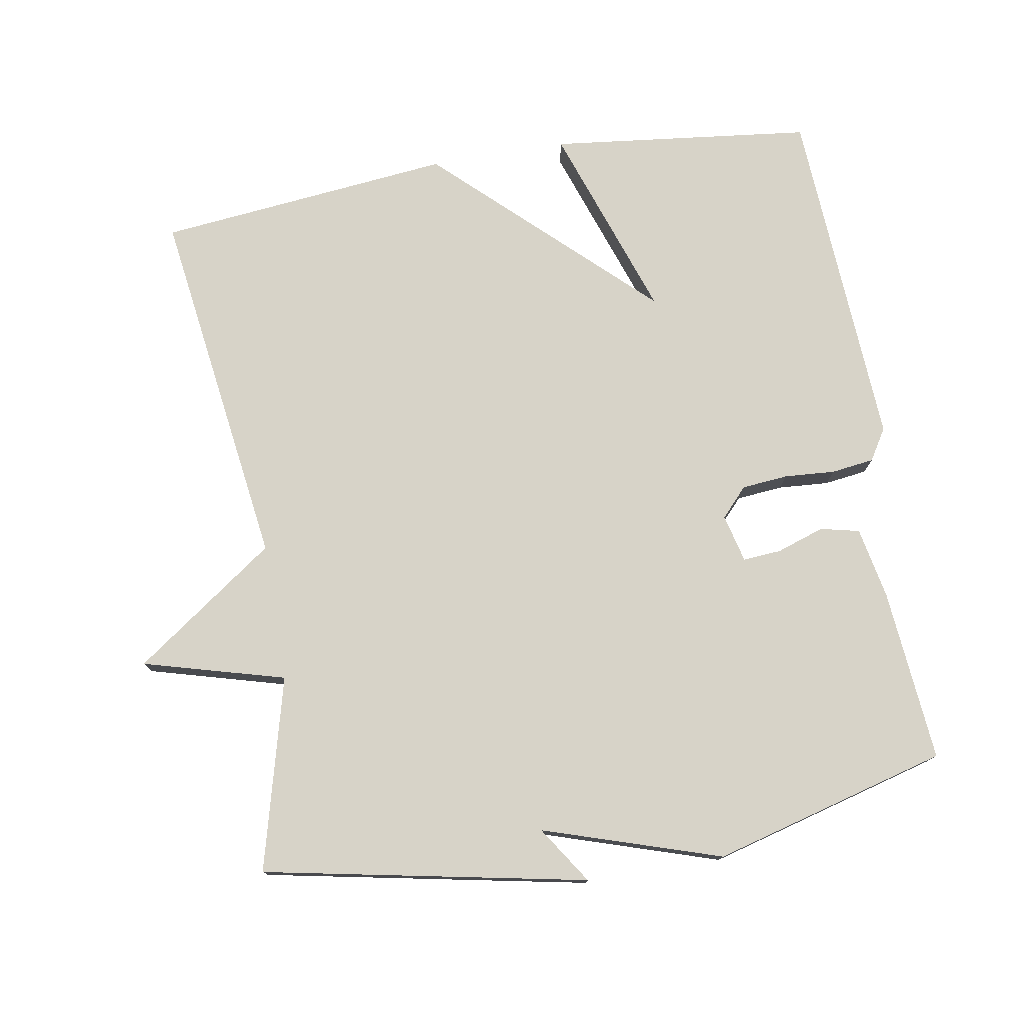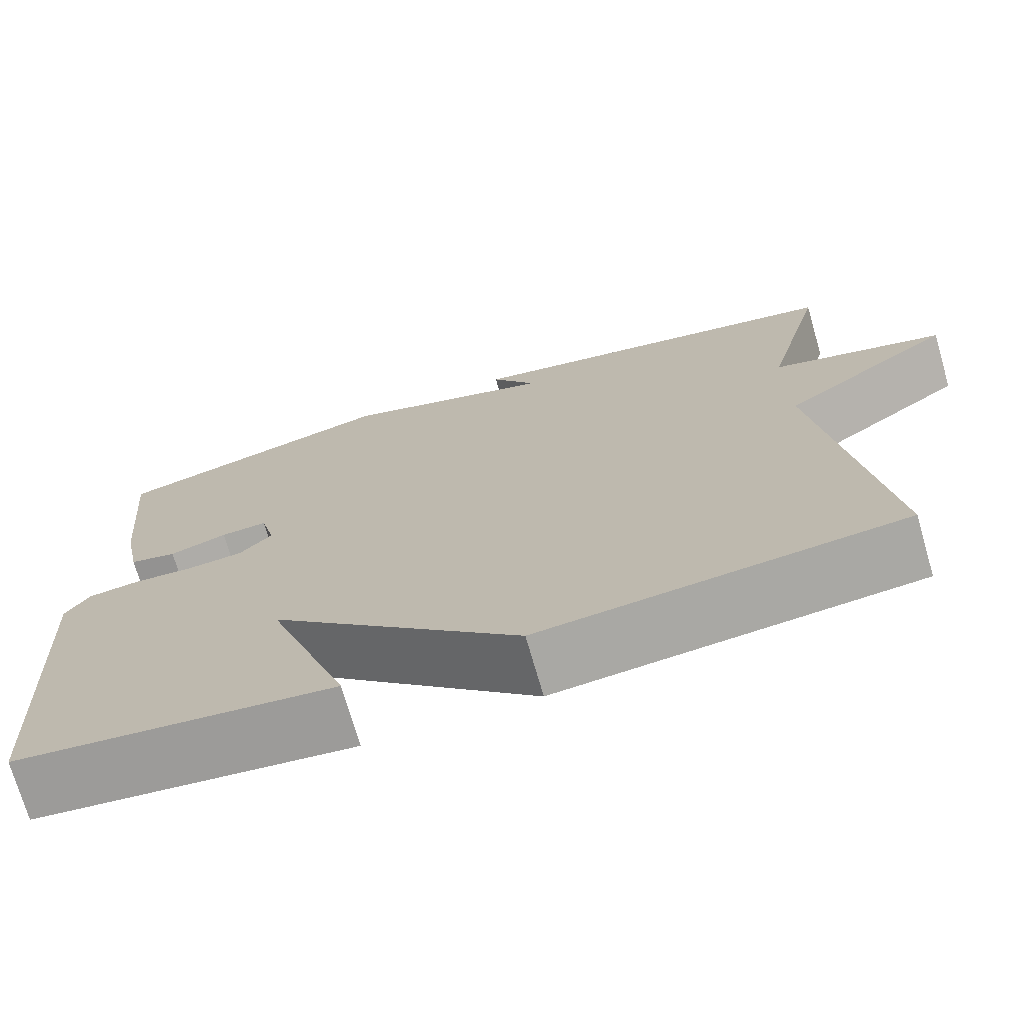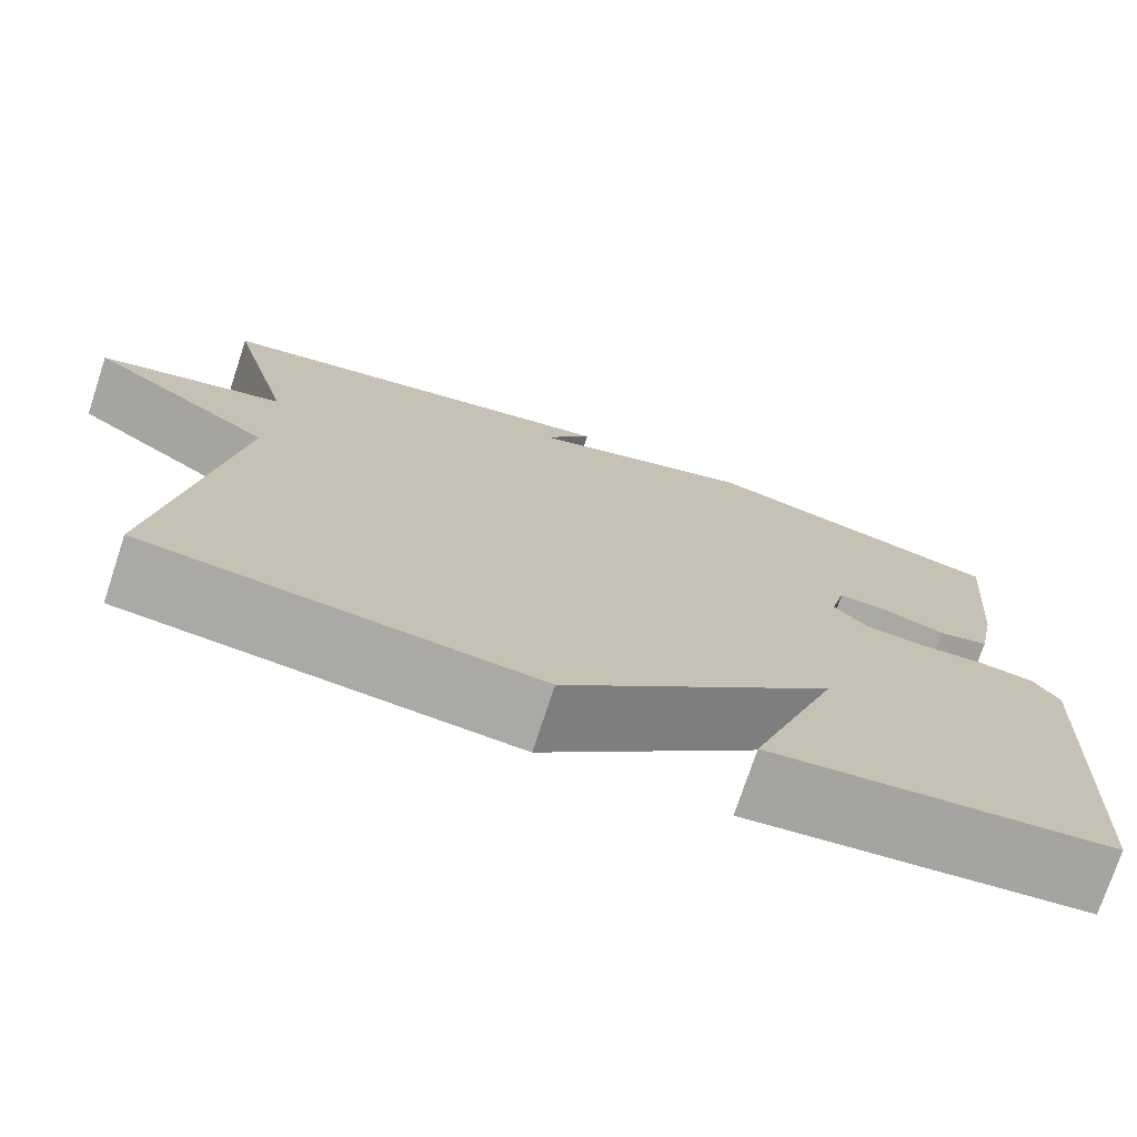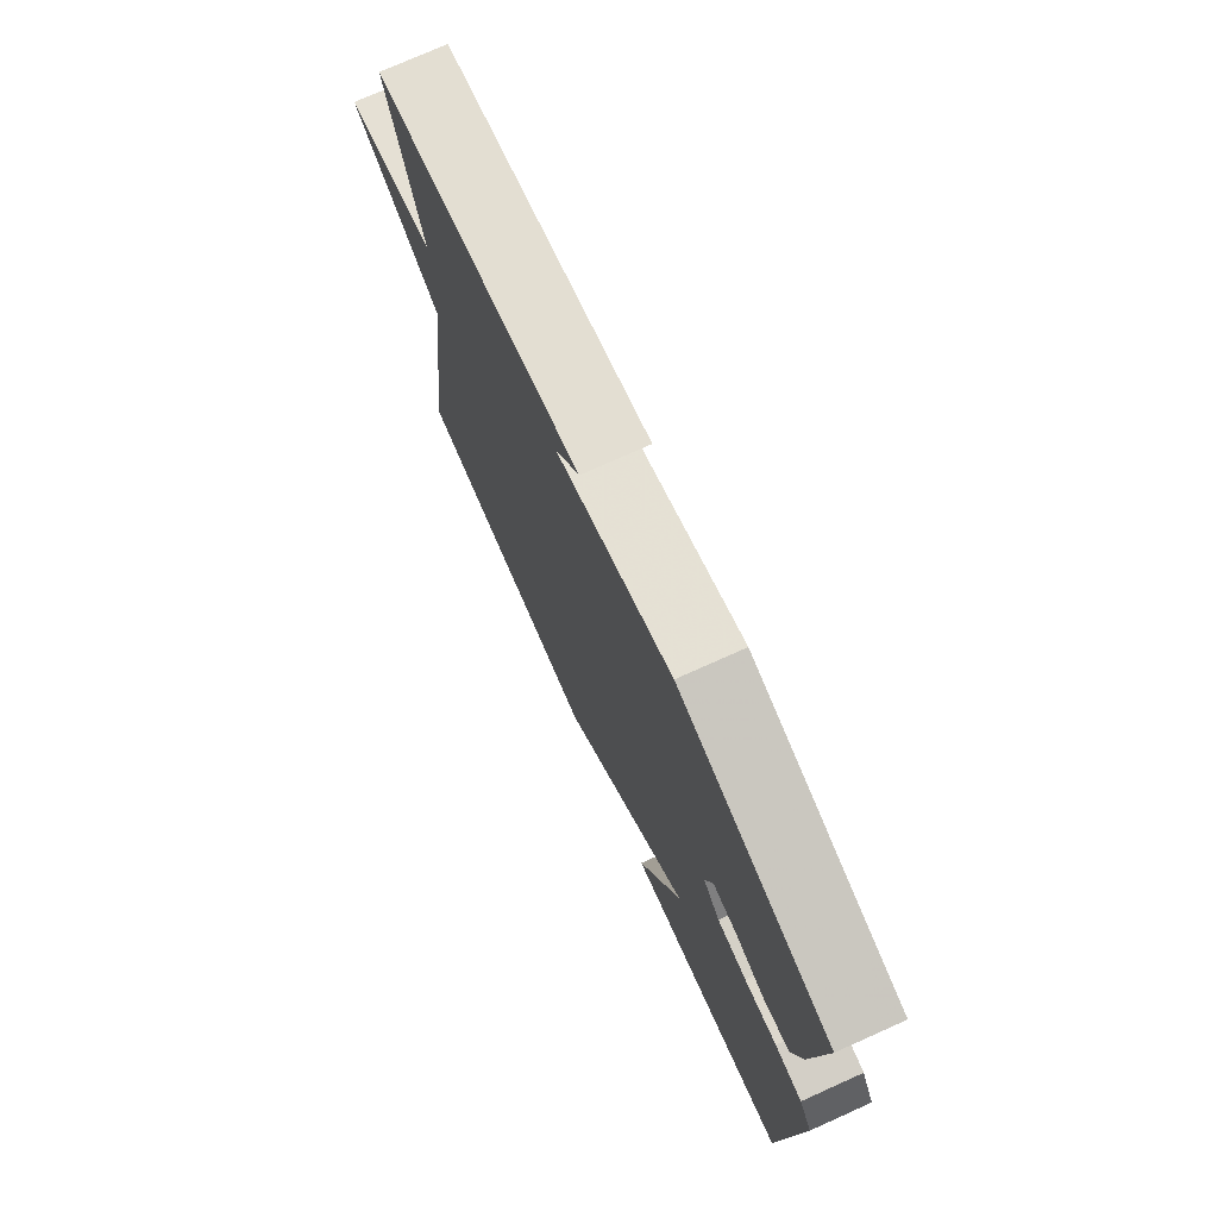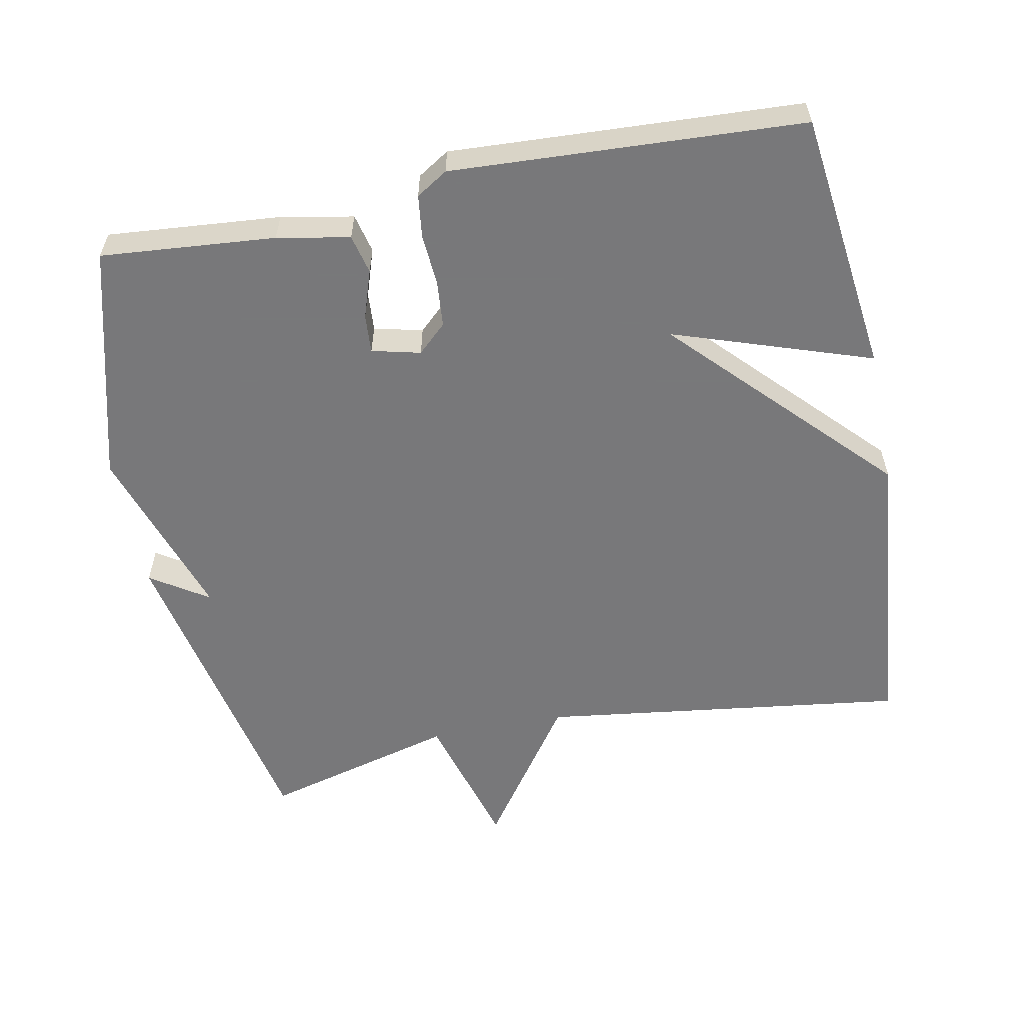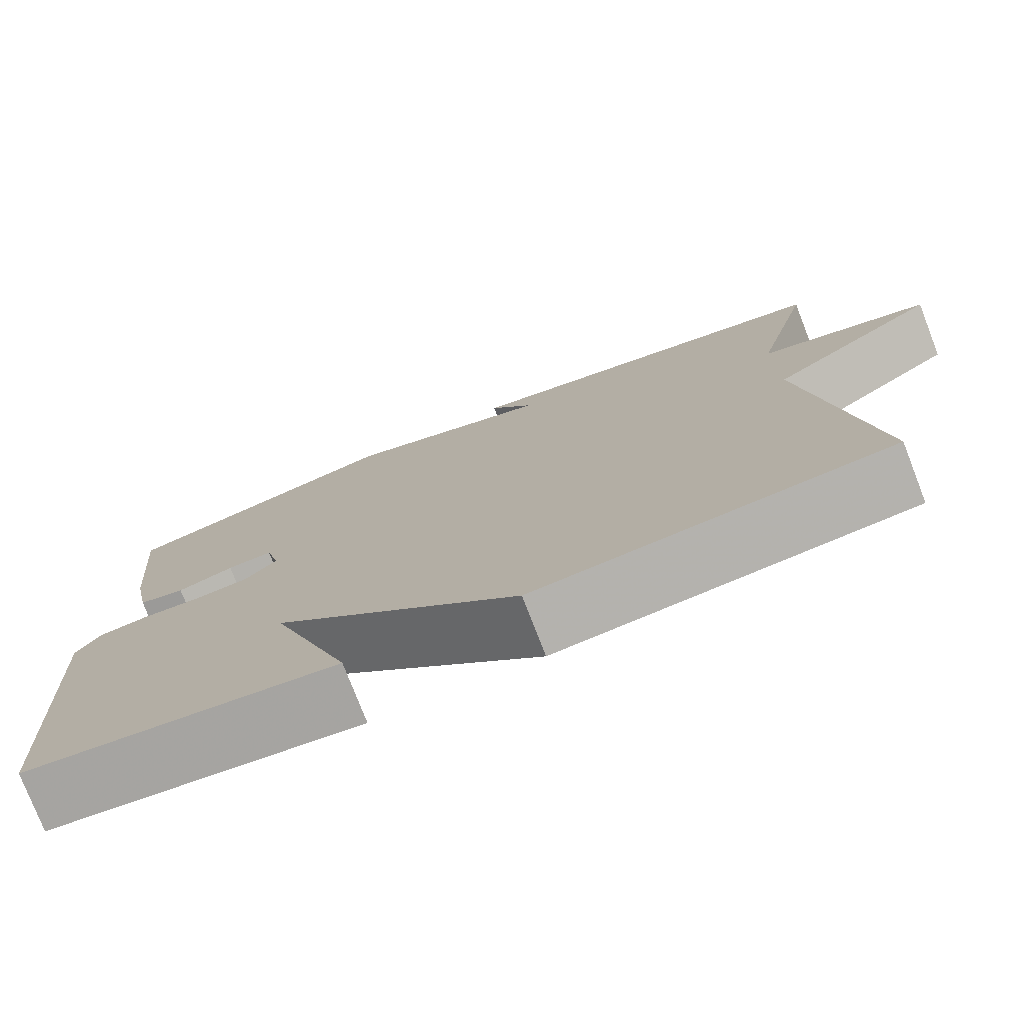
<metadata>
{"format":"obj","ext":"obj","renderer":"f3d","projection":"perspective","resolution":1024,"background":"white","views":[{"elev":76.6,"azim":-9.7,"up":"+Y"},{"elev":-72.9,"azim":-163.9,"up":"+Z"},{"elev":-74.9,"azim":-18.3,"up":"+Z"},{"elev":75.4,"azim":65.9,"up":"+Z"},{"elev":-57.6,"azim":101.4,"up":"+Y"},{"elev":-77.1,"azim":-158.8,"up":"+Z"}]}
</metadata>
<code>
v -0.5 0.07 -0.5
v -0.428 0.07 0.024
v -0.631 0.07 0.168
v -0.428 0.07 0.224
v -0.5 0.07 0.5
v -0.037 0.07 0.591
v -0.091 0.07 0.509
v 0.163 0.07 0.591
v 0.5 0.07 0.5
v 0.478 0.07 0.252
v 0.458 0.07 0.149
v 0.402 0.07 0.136
v 0.334 0.07 0.159
v 0.279 0.07 0.163
v 0.262 0.07 0.094
v 0.3 0.07 0.053
v 0.366 0.07 0.047
v 0.439 0.07 0.052
v 0.5 0.07 0.044
v 0.528 0.07 -0.001
v 0.5 0.07 -0.5
v 0.124 0.07 -0.544
v 0.221 0.07 -0.262
v -0.076 0.07 -0.544
v -0.5 0 -0.5
v -0.428 0 0.024
v -0.631 0 0.168
v -0.428 0 0.224
v -0.5 0 0.5
v -0.037 0 0.591
v -0.091 0 0.509
v 0.163 0 0.591
v 0.5 0 0.5
v 0.478 0 0.252
v 0.458 0 0.149
v 0.402 0 0.136
v 0.334 0 0.159
v 0.279 0 0.163
v 0.262 0 0.094
v 0.3 0 0.053
v 0.366 0 0.047
v 0.439 0 0.052
v 0.5 0 0.044
v 0.528 0 -0.001
v 0.5 0 -0.5
v 0.124 0 -0.544
v 0.221 0 -0.262
v -0.076 0 -0.544
f 23 24 1 2
f 21 22 23
f 20 21 23
f 19 20 23
f 18 19 23
f 17 18 23
f 16 17 23 2
f 2 3 4
f 16 2 4
f 15 16 4
f 14 15 4 5
f 13 14 5
f 11 12 13
f 10 11 13
f 9 10 13
f 8 9 13
f 7 8 13
f 7 13 5
f 5 6 7
f 26 25 48 47
f 47 46 45
f 47 45 44
f 47 44 43
f 47 43 42
f 47 42 41
f 26 47 41 40
f 28 27 26
f 28 26 40
f 28 40 39
f 29 28 39 38
f 29 38 37
f 37 36 35
f 37 35 34
f 37 34 33
f 37 33 32
f 37 32 31
f 29 37 31
f 31 30 29
f 1 25 26 2
f 2 26 27 3
f 3 27 28 4
f 4 28 29 5
f 5 29 30 6
f 6 30 31 7
f 7 31 32 8
f 8 32 33 9
f 9 33 34 10
f 10 34 35 11
f 11 35 36 12
f 12 36 37 13
f 13 37 38 14
f 14 38 39 15
f 15 39 40 16
f 16 40 41 17
f 17 41 42 18
f 18 42 43 19
f 19 43 44 20
f 20 44 45 21
f 21 45 46 22
f 22 46 47 23
f 23 47 48 24
f 24 48 25 1

</code>
